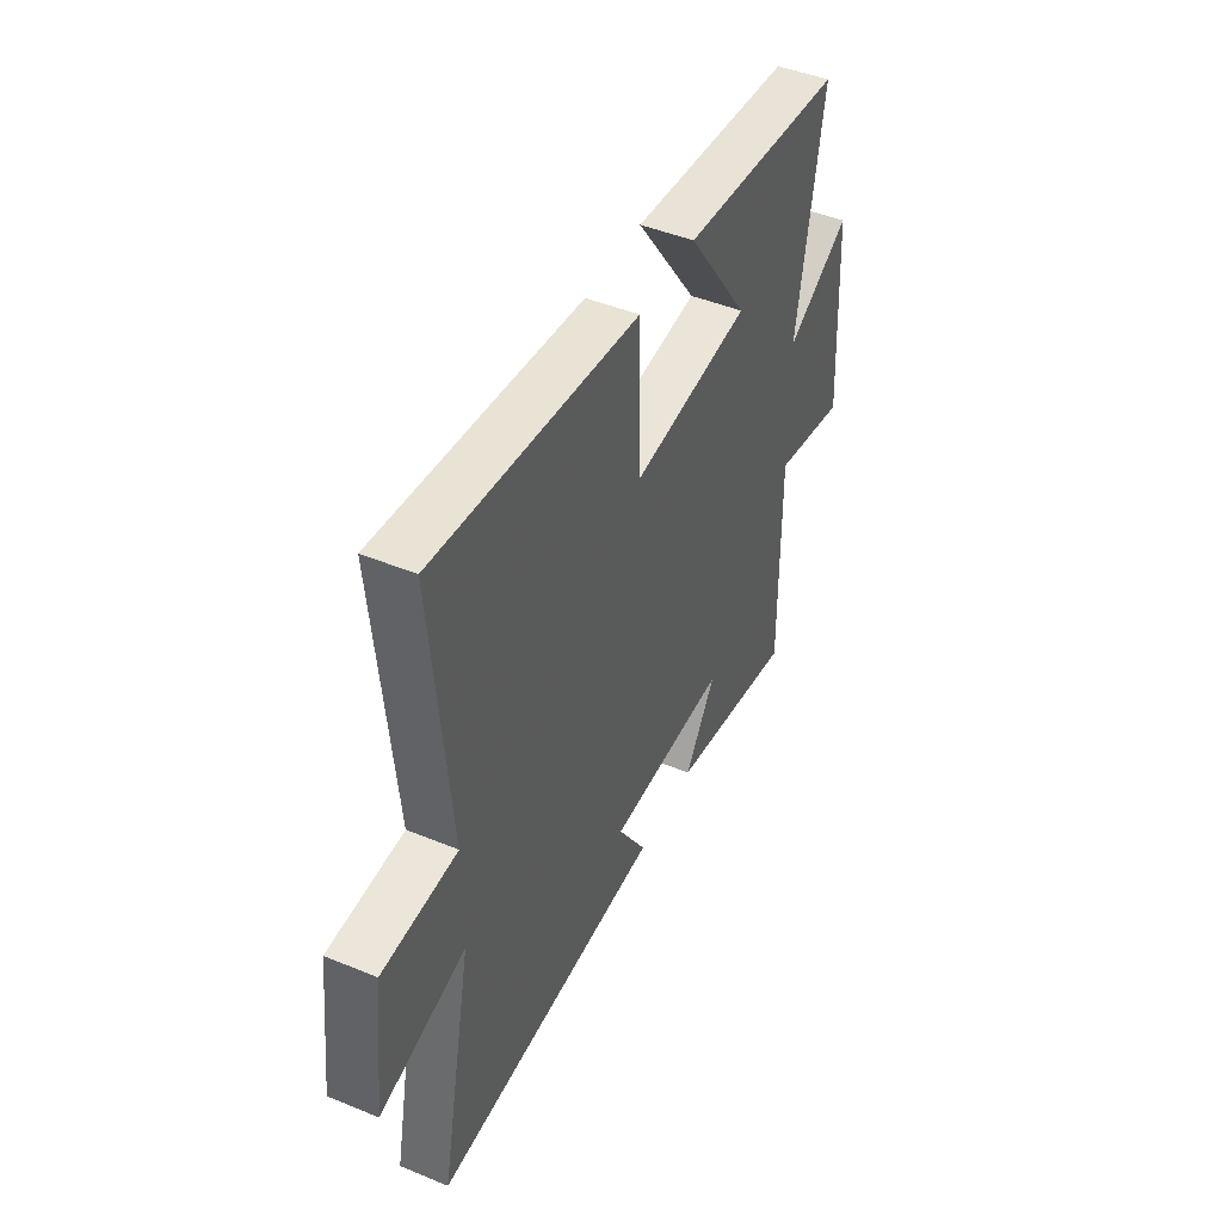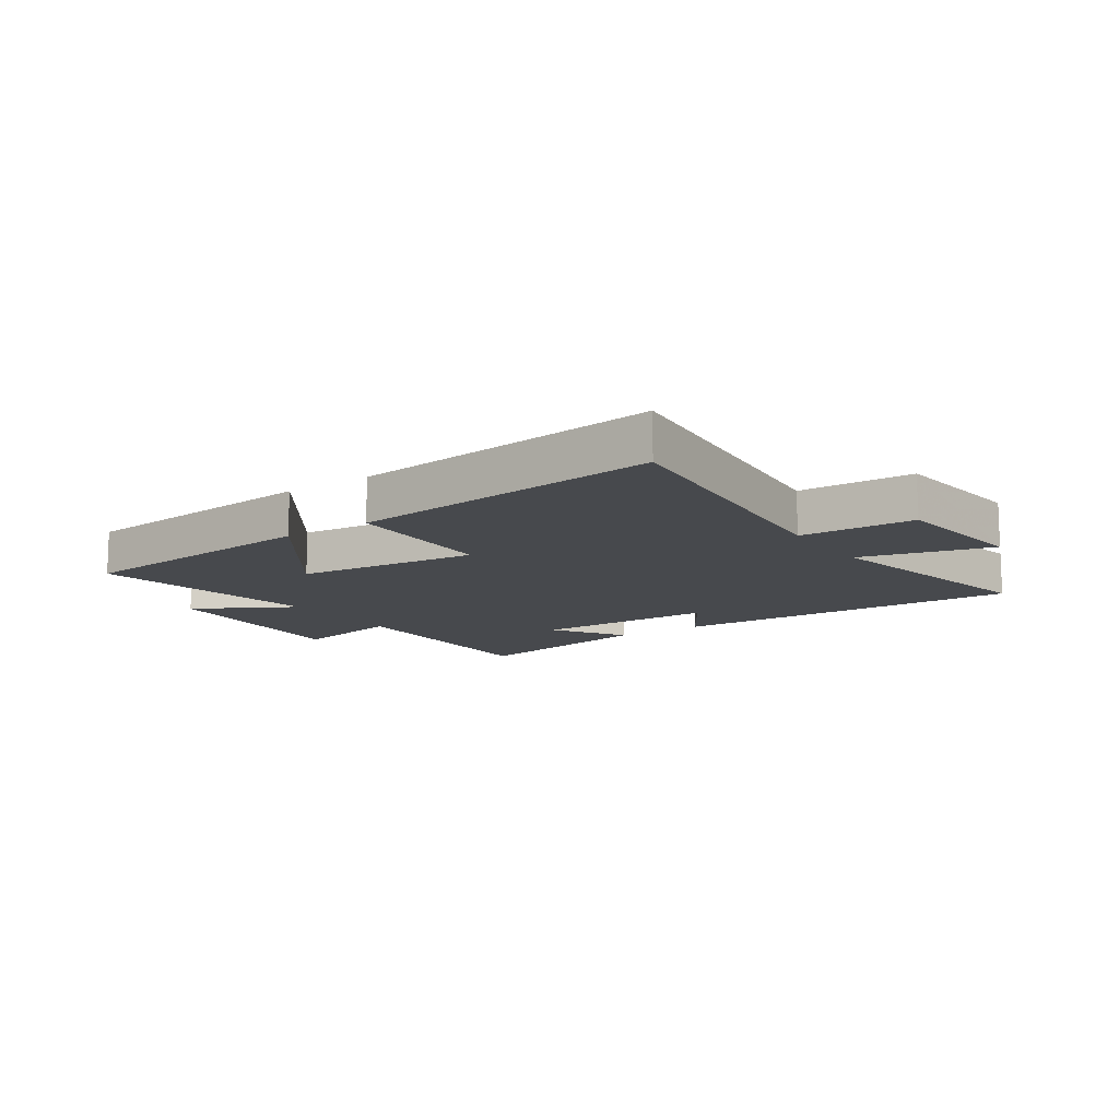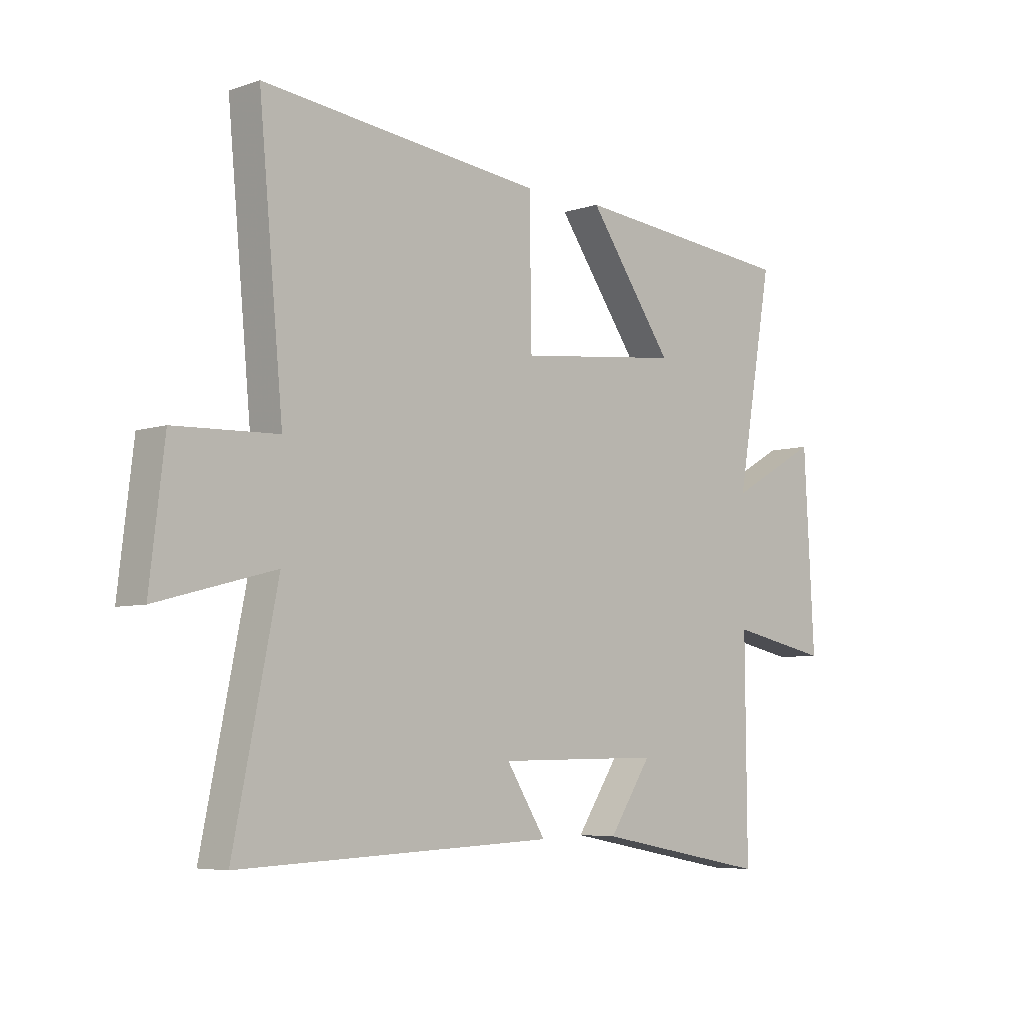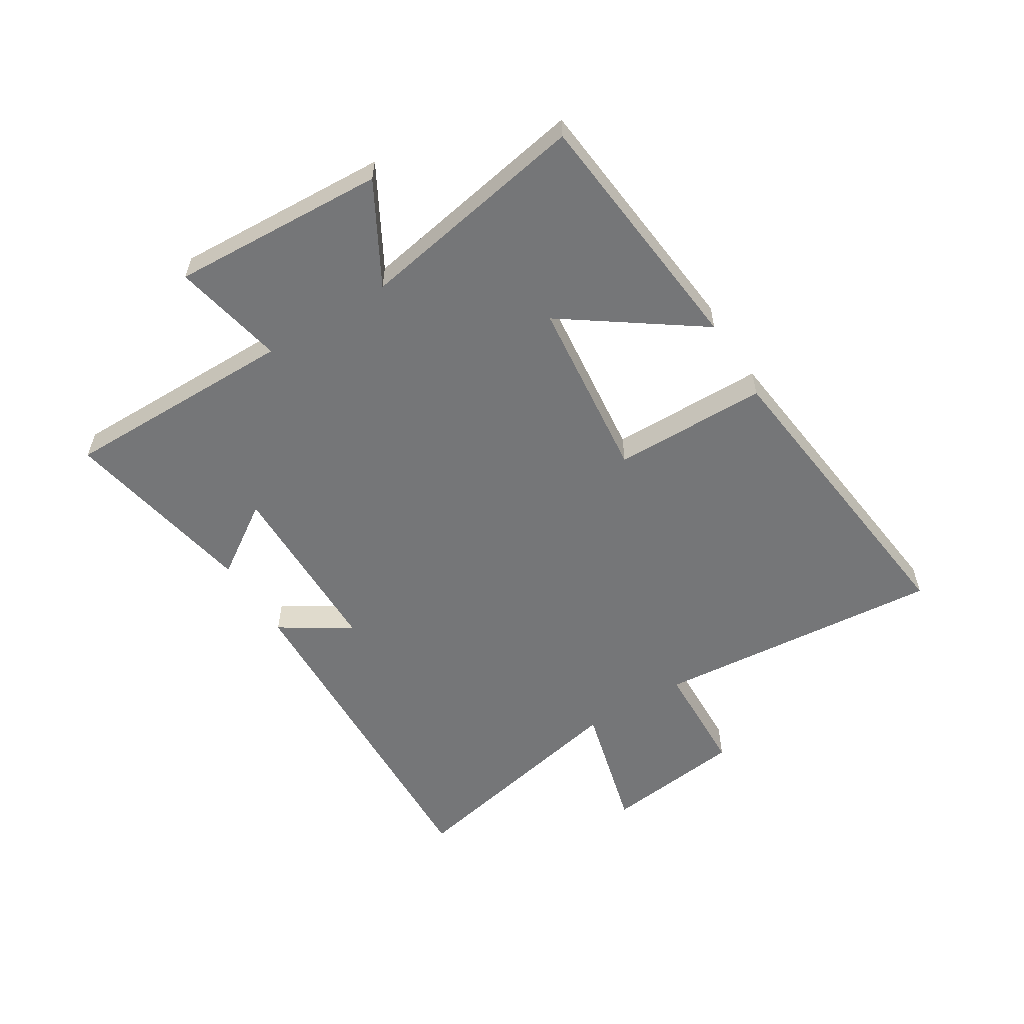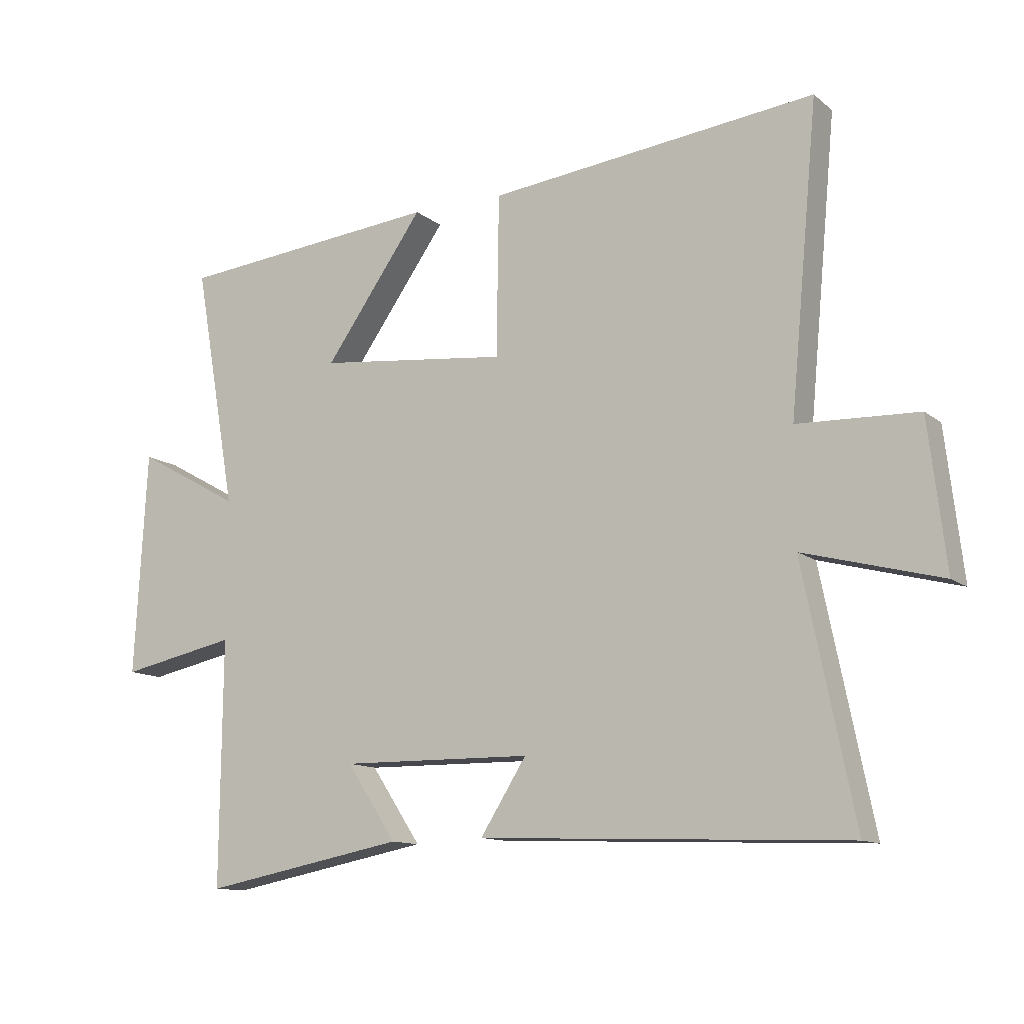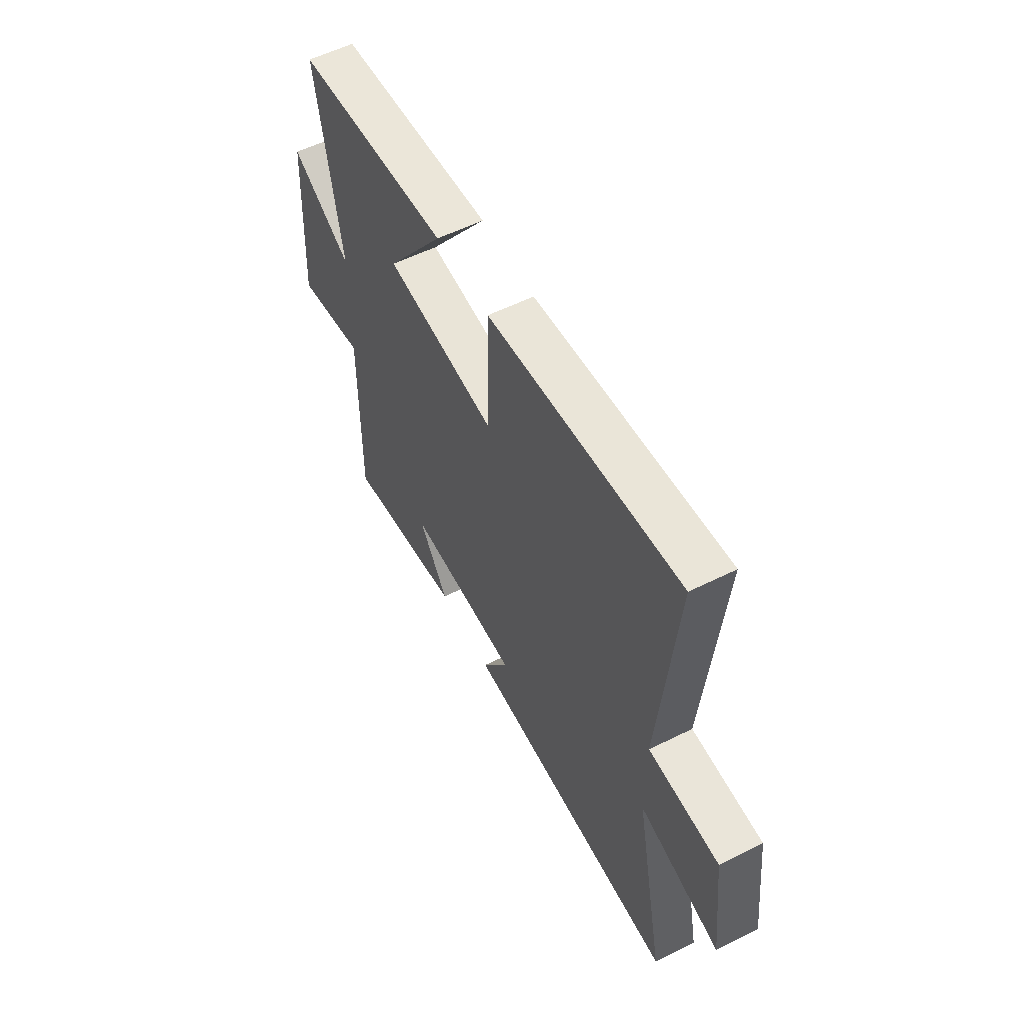
<metadata>
{"format":"obj","ext":"obj","renderer":"f3d","projection":"perspective","resolution":1024,"background":"white","views":[{"elev":45.8,"azim":115.3,"up":"+Z"},{"elev":-12.3,"azim":34.2,"up":"+Y"},{"elev":-5.9,"azim":135.0,"up":"+Z"},{"elev":-56.8,"azim":-58.0,"up":"+Y"},{"elev":-12.1,"azim":30.0,"up":"+Z"},{"elev":56.6,"azim":62.5,"up":"+Z"}]}
</metadata>
<code>
v 0.583 0.07 -0.524
v -0.016 0.07 -0.5
v 0.059 0.07 -0.382
v -0.253 0.07 -0.378
v -0.172 0.07 -0.5
v -0.503 0.07 -0.563
v -0.5 0.07 -0.165
v -0.69 0.07 -0.204
v -0.67 0.07 0.16
v -0.5 0.07 0.065
v -0.569 0.07 0.459
v -0.139 0.07 0.5
v -0.301 0.07 0.272
v 0.009 0.07 0.238
v 0.013 0.07 0.5
v 0.546 0.07 0.559
v 0.5 0.07 0.068
v 0.695 0.07 0.061
v 0.723 0.07 -0.177
v 0.5 0.07 -0.118
v 0.583 0 -0.524
v -0.016 0 -0.5
v 0.059 0 -0.382
v -0.253 0 -0.378
v -0.172 0 -0.5
v -0.503 0 -0.563
v -0.5 0 -0.165
v -0.69 0 -0.204
v -0.67 0 0.16
v -0.5 0 0.065
v -0.569 0 0.459
v -0.139 0 0.5
v -0.301 0 0.272
v 0.009 0 0.238
v 0.013 0 0.5
v 0.546 0 0.559
v 0.5 0 0.068
v 0.695 0 0.061
v 0.723 0 -0.177
v 0.5 0 -0.118
f 17 18 19 20
f 14 15 16 17
f 13 14 17 20
f 10 11 12 13
f 10 13 20 1
f 7 8 9 10
f 4 5 6 7
f 3 4 7 10
f 1 2 3
f 1 3 10
f 40 39 38 37
f 37 36 35 34
f 40 37 34 33
f 33 32 31 30
f 21 40 33 30
f 30 29 28 27
f 27 26 25 24
f 30 27 24 23
f 23 22 21
f 30 23 21
f 1 21 22 2
f 2 22 23 3
f 3 23 24 4
f 4 24 25 5
f 5 25 26 6
f 6 26 27 7
f 7 27 28 8
f 8 28 29 9
f 9 29 30 10
f 10 30 31 11
f 11 31 32 12
f 12 32 33 13
f 13 33 34 14
f 14 34 35 15
f 15 35 36 16
f 16 36 37 17
f 17 37 38 18
f 18 38 39 19
f 19 39 40 20
f 20 40 21 1

</code>
